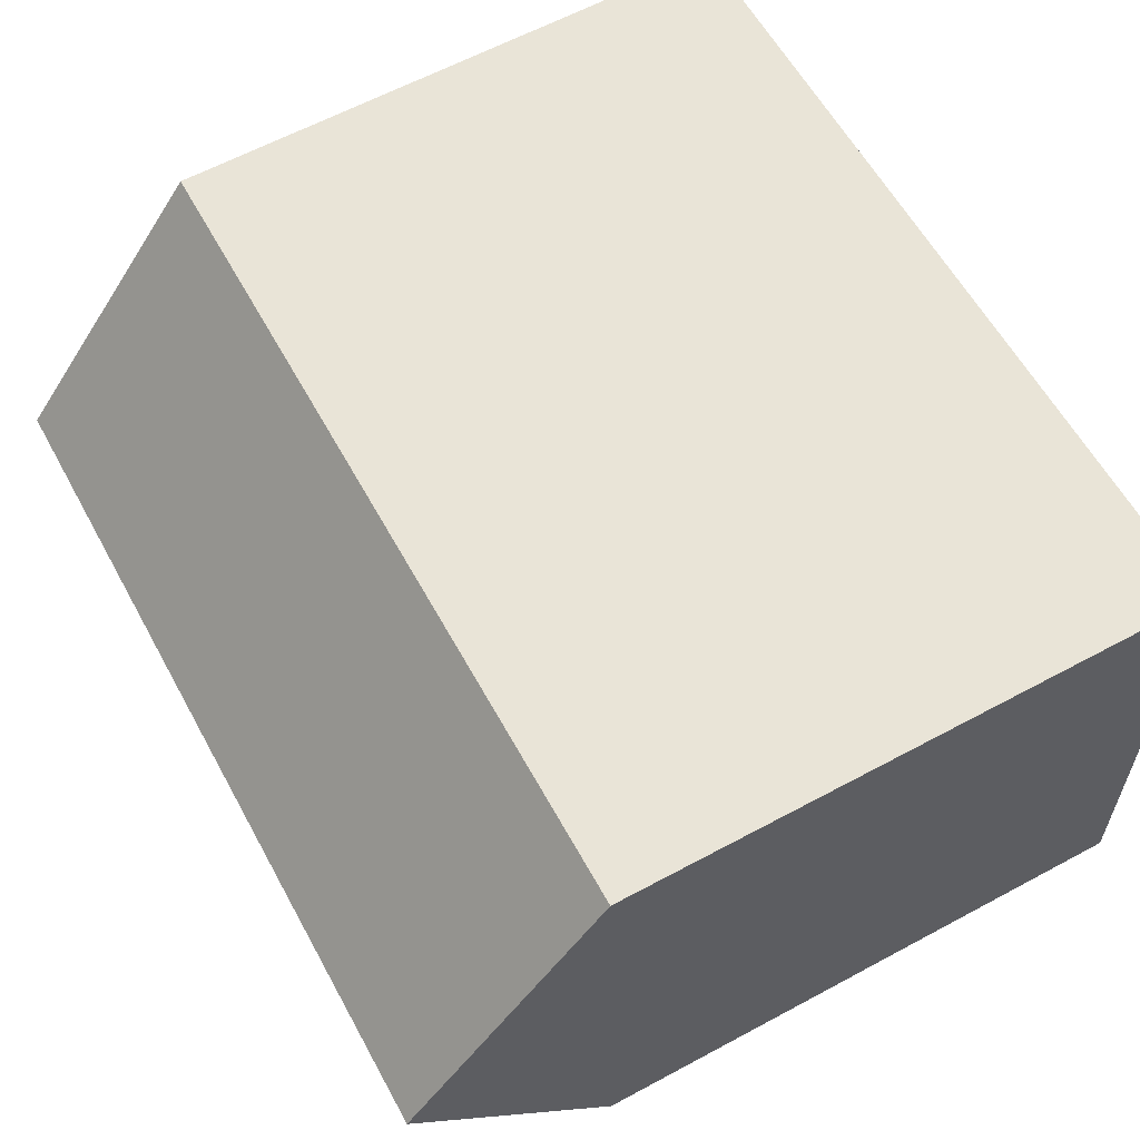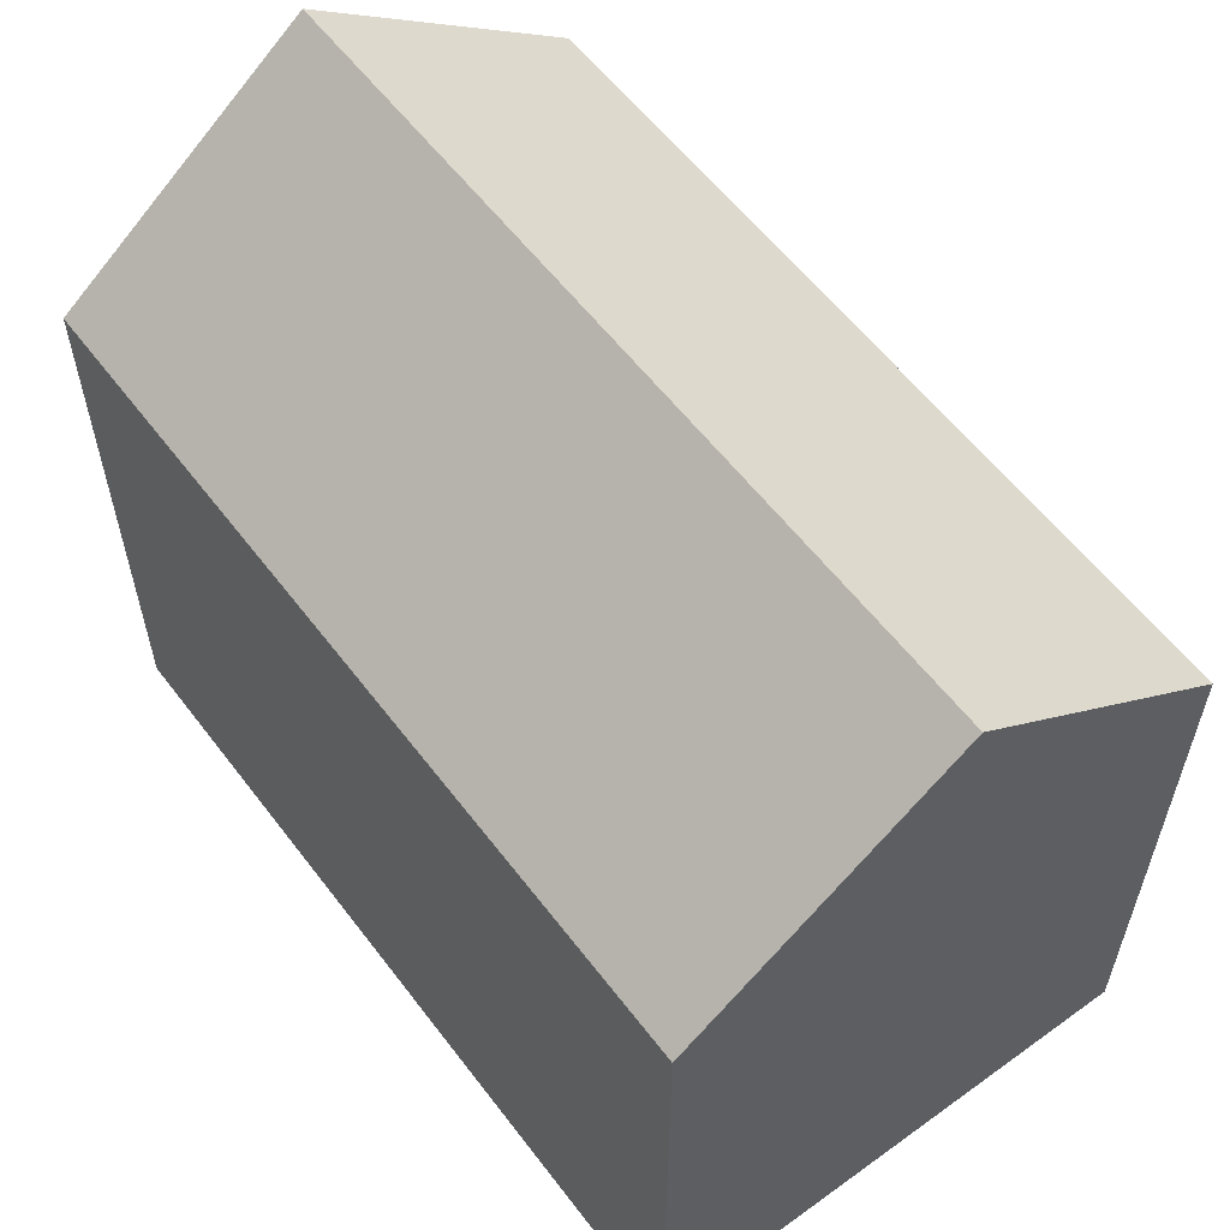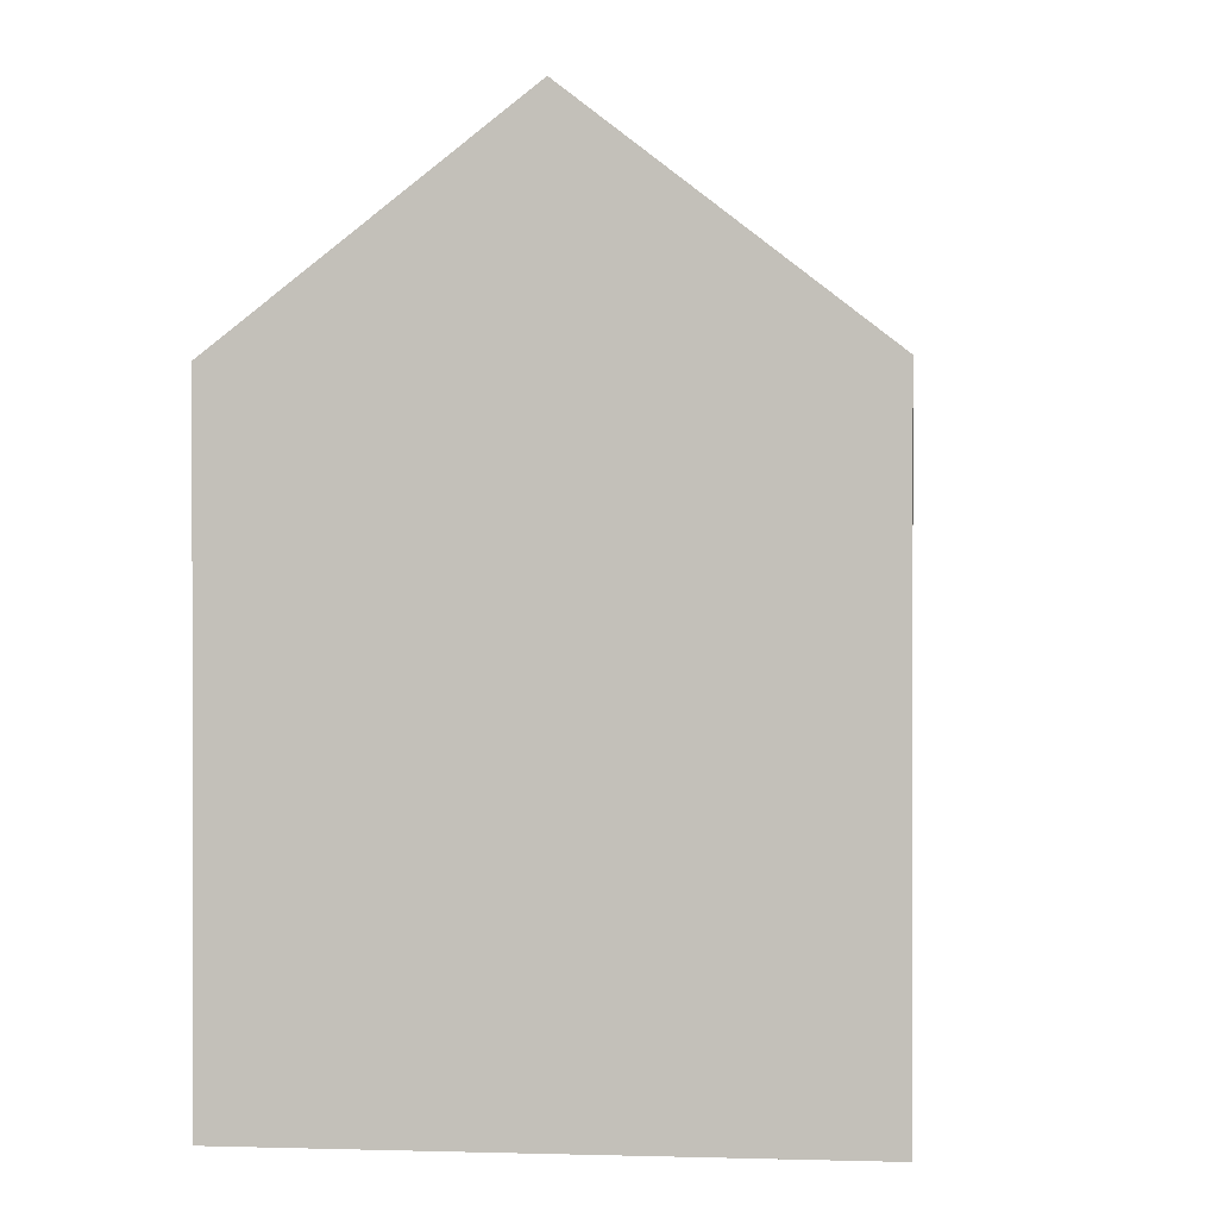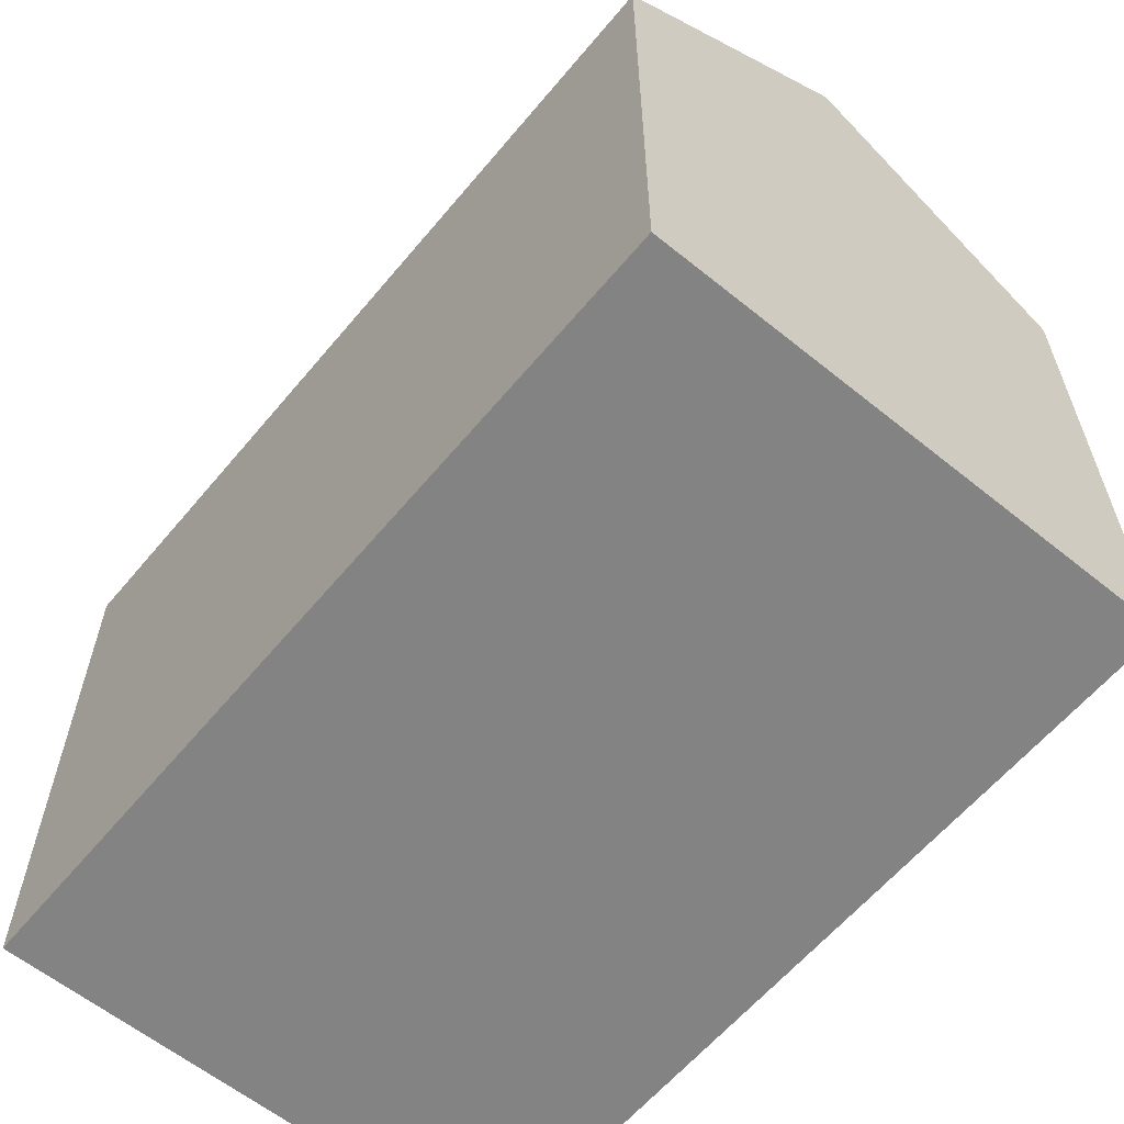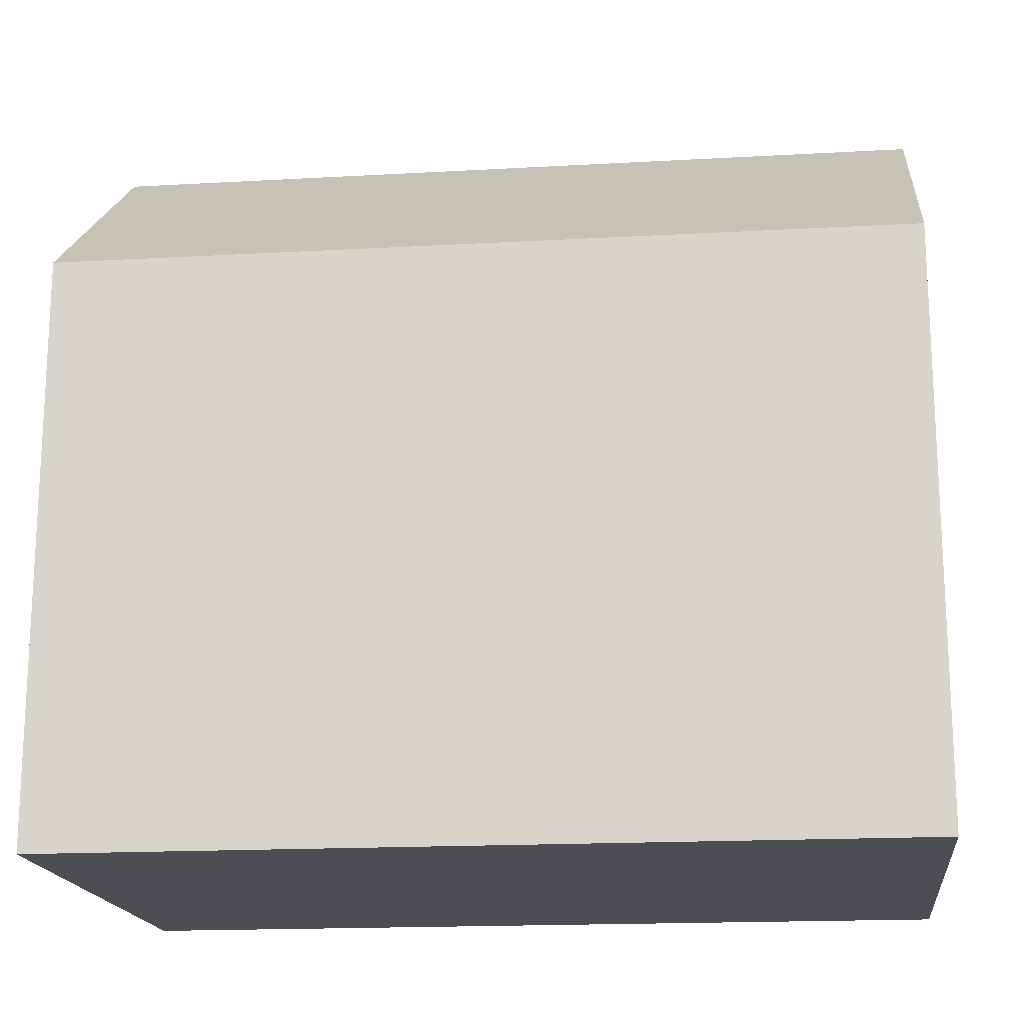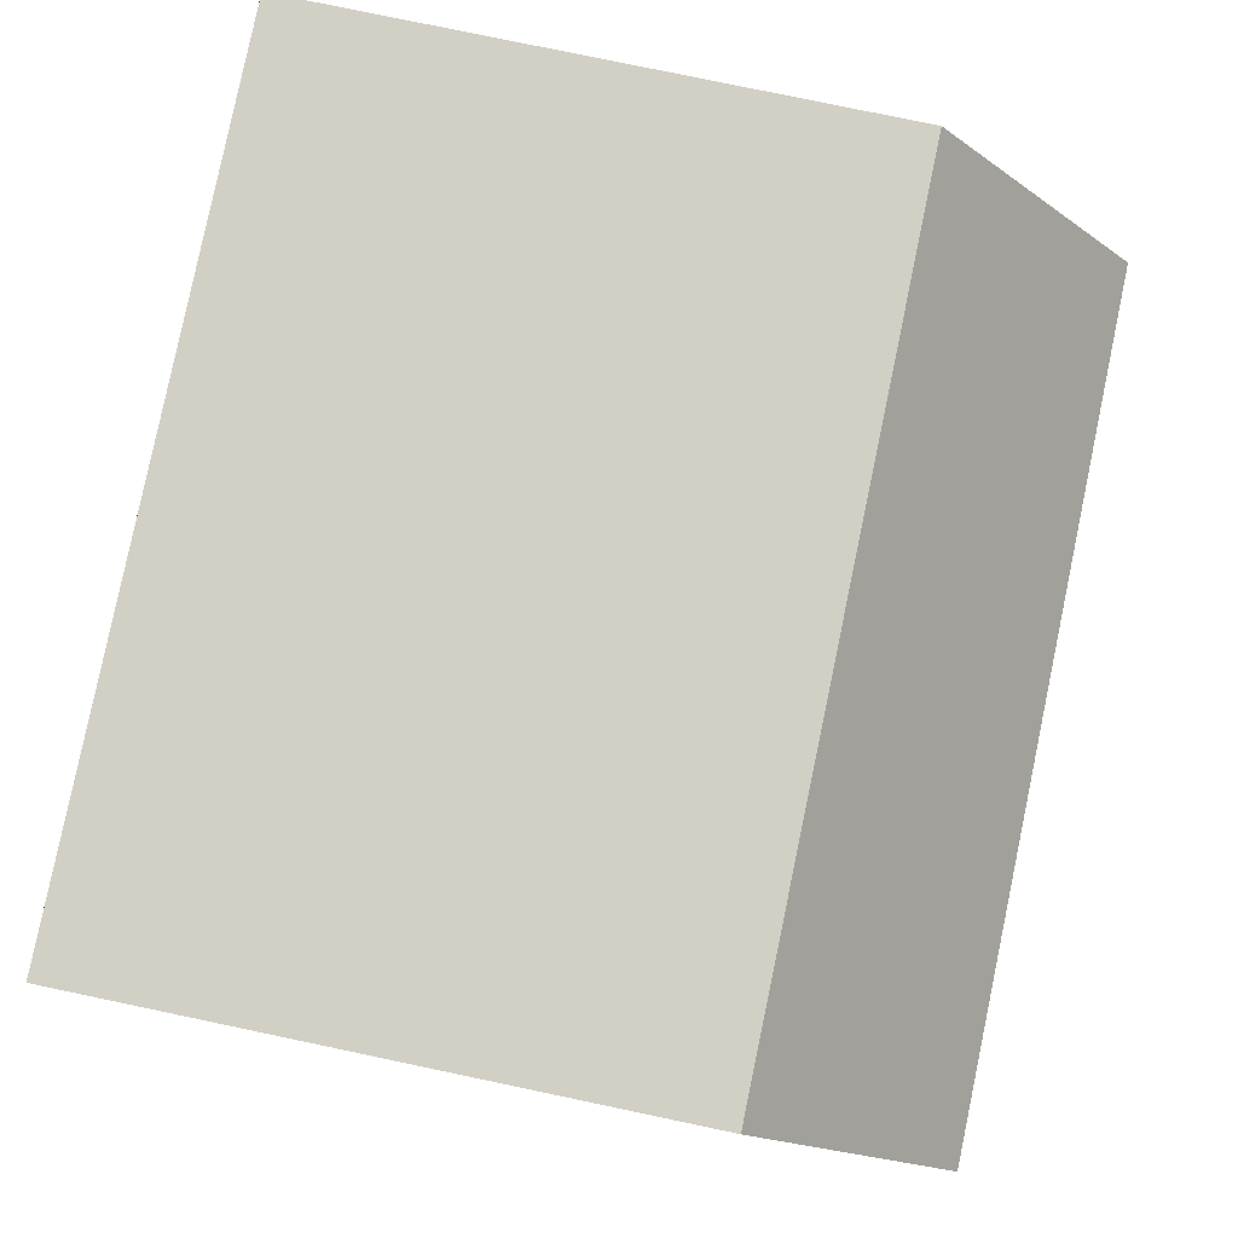
<metadata>
{"format":"obj","ext":"obj","renderer":"f3d","projection":"perspective","resolution":1024,"background":"white","views":[{"elev":62.3,"azim":-118.6,"up":"+Z"},{"elev":58.4,"azim":-124.9,"up":"+Y"},{"elev":0.7,"azim":-81.8,"up":"+Y"},{"elev":-61.0,"azim":52.4,"up":"+Y"},{"elev":-17.4,"azim":-171.5,"up":"+Y"},{"elev":79.6,"azim":101.8,"up":"+Z"}]}
</metadata>
<code>
v  6.244 11.35 10.12
v  0.165 15.35 5.169
v  0.329 11.35 10.34
v  10.73 11.34 9.952
v  16.79 11.35 9.729
v  16.78 11.55 9.464
v  16.62 15.35 4.564
v  0 11.34 6.945e-16
v  16.45 11.35 -0.598
v  0.329 -6.328e-16 10.34
v  6.244 -6.195e-16 10.12
v  16.79 -5.957e-16 9.729
v  10.73 -6.094e-16 9.952
v  16.45 3.662e-17 -0.598
v  16.78 -5.795e-16 9.464
v  16.62 -2.795e-16 4.564
v  0 0 0
v  0.165 -3.165e-16 5.169
g defaultobject
f 1 2 3
f 2 1 4
f 2 4 5
f 2 5 6
f 2 6 7
f 8 7 9
f 7 8 2
f 10 1 3
f 1 10 4
f 4 10 5
f 5 10 11
f 5 11 12
f 12 11 13
f 6 9 7
f 9 6 5
f 9 5 12
f 9 12 14
f 14 12 15
f 14 15 16
f 14 8 9
f 8 14 17
f 8 3 2
f 3 8 10
f 10 8 18
f 18 8 17
f 13 15 12
f 15 13 16
f 16 13 14
f 14 13 17
f 17 13 11
f 17 11 18
f 18 11 10

</code>
